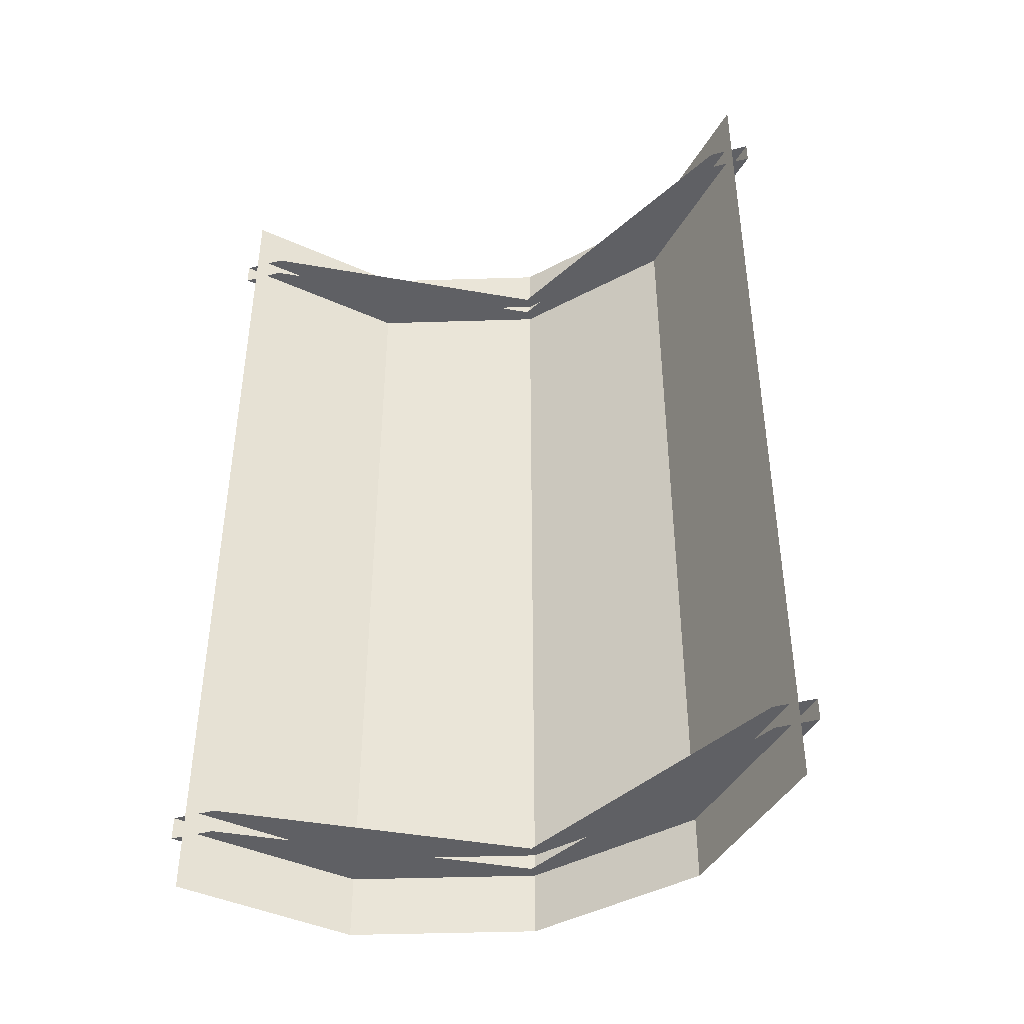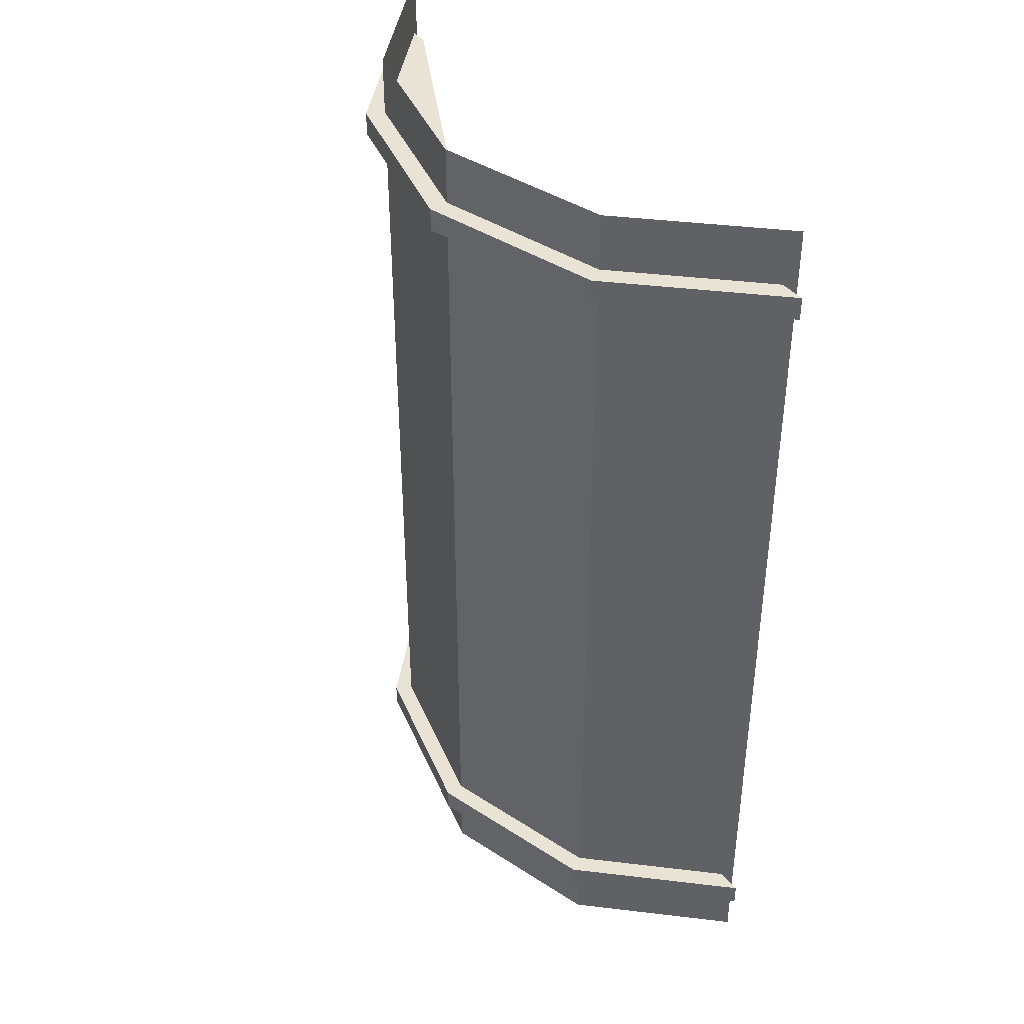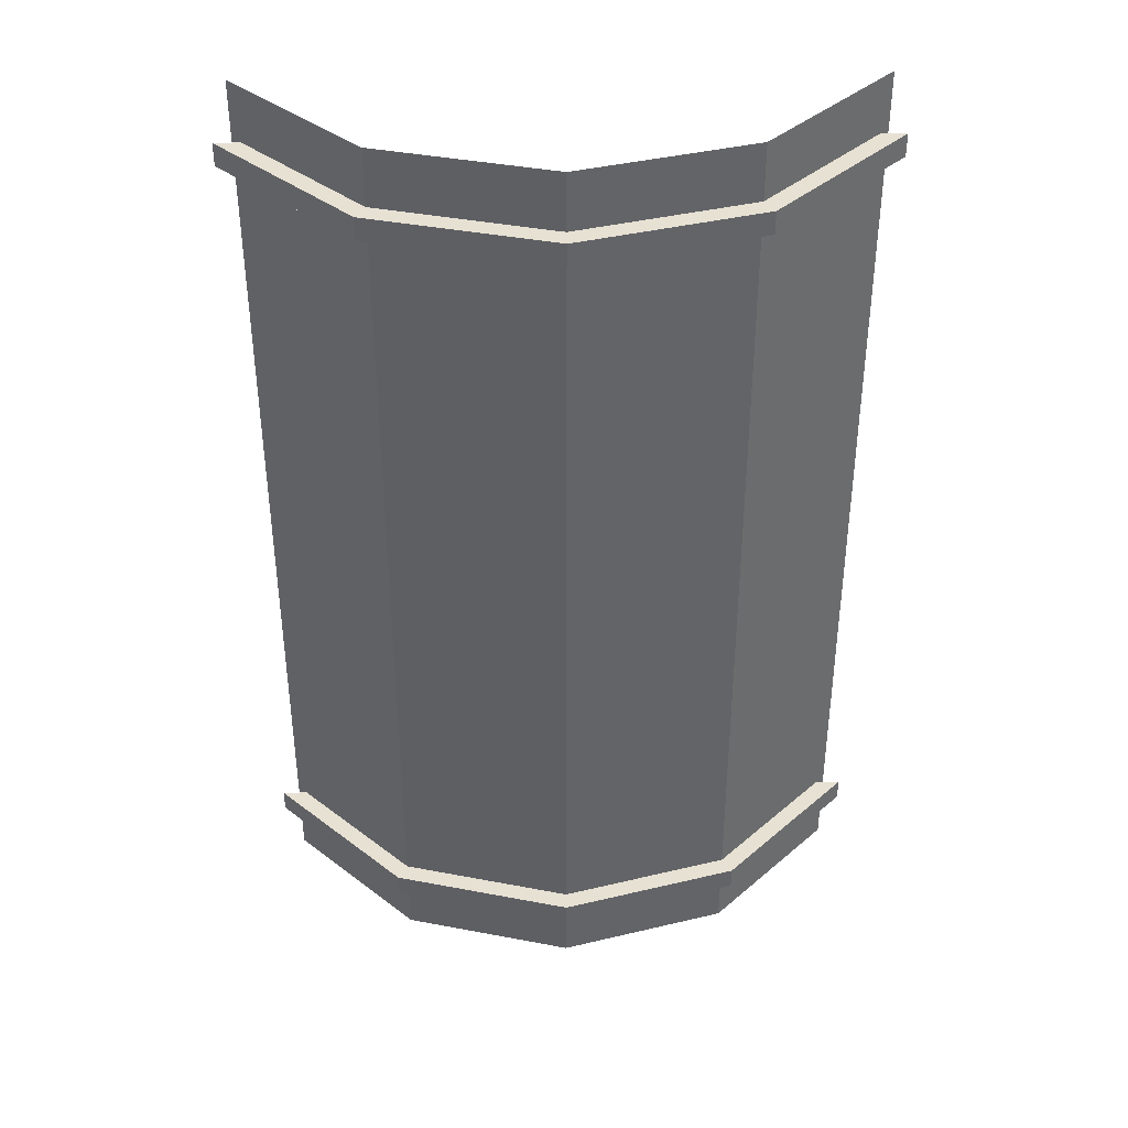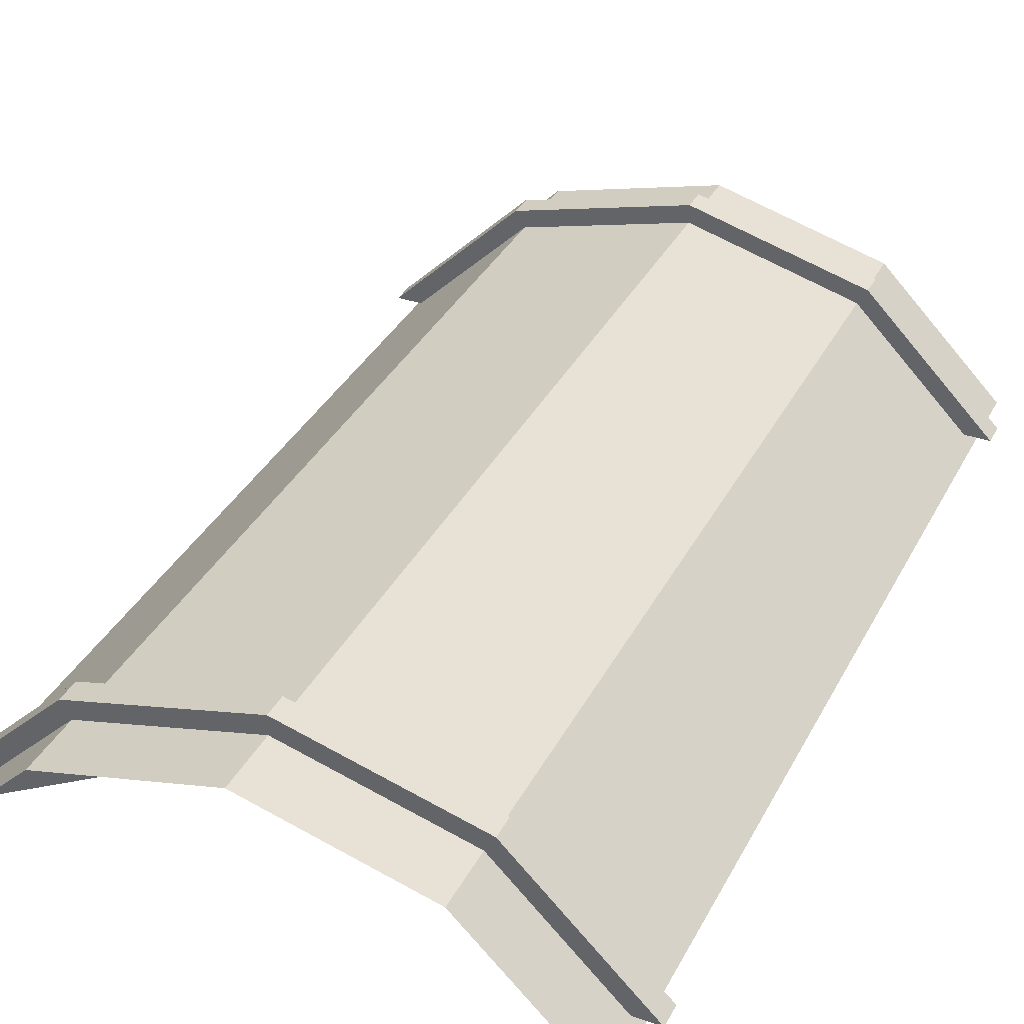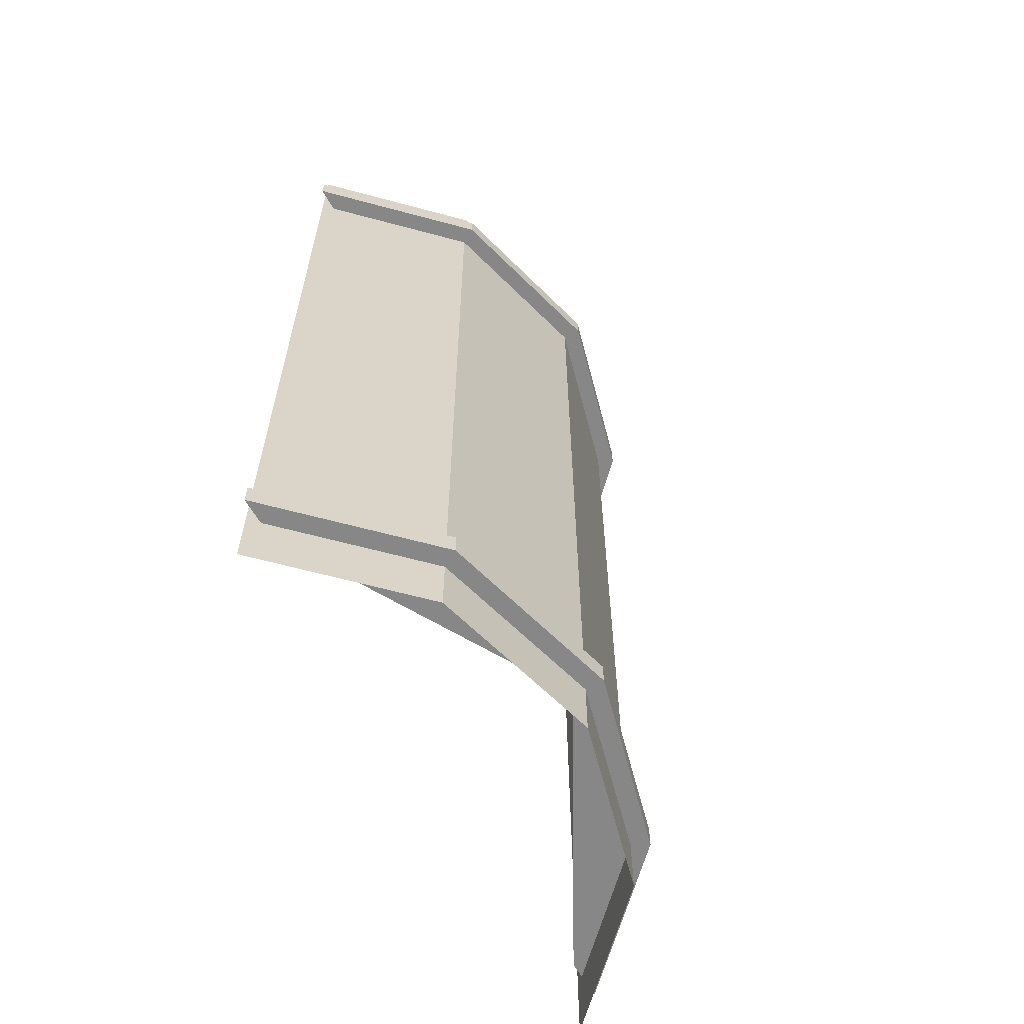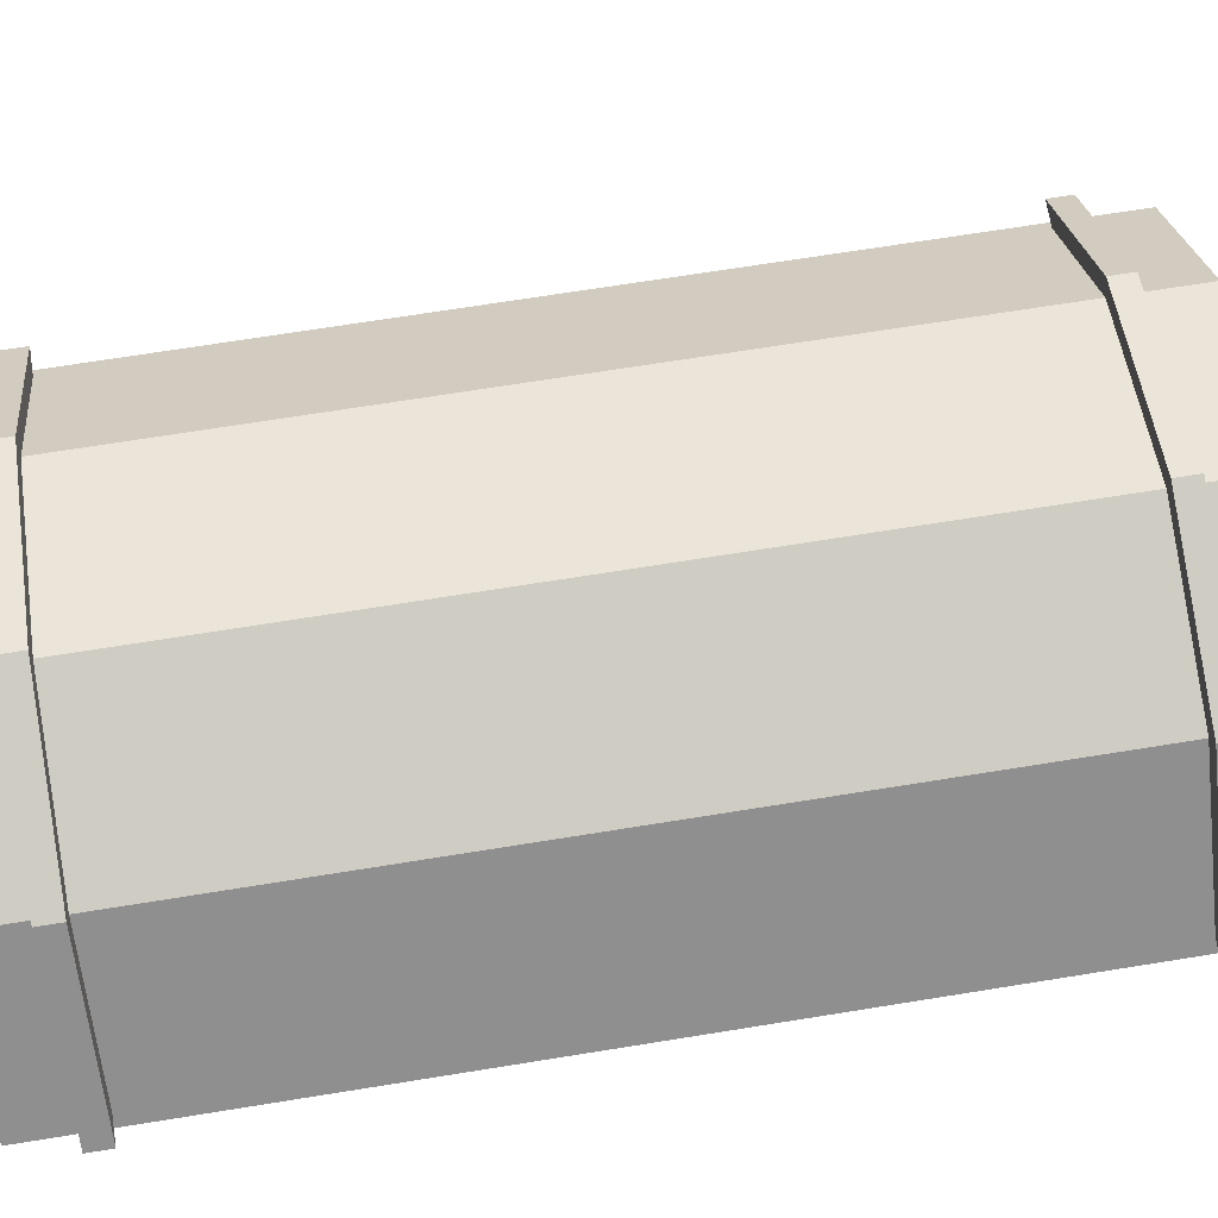
<metadata>
{"format":"obj","ext":"obj","renderer":"f3d","projection":"perspective","resolution":1024,"background":"white","views":[{"elev":-43.6,"azim":17.1,"up":"+Z"},{"elev":41.2,"azim":-126.7,"up":"+Z"},{"elev":39.4,"azim":178.4,"up":"+Z"},{"elev":35.7,"azim":-155.3,"up":"+Y"},{"elev":-62.6,"azim":119.7,"up":"+Z"},{"elev":70.4,"azim":80.9,"up":"+Y"}]}
</metadata>
<code>
g building_02_top
v 3.004 0.5319 8.466
v 3.004 0.5319 -8.466
v 5.204 -1.667 -8.466
v 5.204 -1.667 8.466
v -5.204 -1.667 8.466
v -5.204 -1.667 -8.466
v -3.004 0.5319 -8.466
v -3.004 0.5319 8.466
v -3.004 0.5319 8.466
v -3.004 0.5319 -8.466
v -2.778e-16 1.337 -8.466
v -2.778e-16 1.337 8.466
v -2.778e-16 1.337 8.466
v -2.778e-16 1.337 -8.466
v 3.004 0.5319 -8.466
v 3.004 0.5319 8.466
v -3.17 0.8181 7.457
v -5.49 -1.502 7.457
v -5.49 -1.502 7.045
v -3.17 0.8181 7.045
v 6.185e-17 1.667 7.457
v -3.17 0.8181 7.457
v -3.17 0.8181 7.045
v 2.405e-17 1.667 7.045
v -5.49 -1.502 7.457
v -3.17 0.8181 7.457
v -2.046 -0.004249 7.457
v 1.704e-07 1.125 7.457
v 6.185e-17 1.667 7.457
v -5.49 -1.502 7.457
v -2.046 -0.004249 7.457
v -4.759 -1.502 7.457
v -3.17 0.8181 7.045
v -5.49 -1.502 7.045
v -4.759 -1.502 7.045
v -3.17 0.8181 7.045
v -4.759 -1.502 7.045
v -2.046 -0.00425 7.045
v 2.405e-17 1.667 7.045
v 2.405e-17 1.667 7.045
v -2.046 -0.00425 7.045
v 1.704e-07 1.125 7.045
v -1.704e-07 1.125 7.045
v 2.046 -0.00425 7.045
v 3.17 0.8181 7.457
v 3.17 0.8181 7.045
v 5.49 -1.502 7.045
v 5.49 -1.502 7.457
v -1.376e-17 1.667 7.457
v 2.405e-17 1.667 7.045
v 3.17 0.8181 7.045
v 3.17 0.8181 7.457
v 5.49 -1.502 7.457
v 4.759 -1.502 7.457
v 2.046 -0.004249 7.457
v 5.49 -1.502 7.457
v 2.046 -0.004249 7.457
v 3.17 0.8181 7.457
v -1.704e-07 1.125 7.457
v -1.376e-17 1.667 7.457
v 3.17 0.8181 7.045
v 2.046 -0.00425 7.045
v 4.759 -1.502 7.045
v 2.405e-17 1.667 7.045
v 3.17 0.8181 7.045
v 4.759 -1.502 7.045
v 5.49 -1.502 7.045
v -3.17 0.8181 -6.952
v -5.49 -1.502 -6.952
v -5.49 -1.502 -7.365
v -3.17 0.8181 -7.365
v 6.185e-17 1.667 -6.952
v -3.17 0.8181 -6.952
v -3.17 0.8181 -7.365
v 2.405e-17 1.667 -7.365
v -5.49 -1.502 -6.952
v -3.17 0.8181 -6.952
v -2.046 -0.004249 -6.952
v 1.704e-07 1.125 -6.952
v 6.185e-17 1.667 -6.952
v -5.49 -1.502 -6.952
v -2.046 -0.004249 -6.952
v -4.759 -1.502 -6.952
v -3.17 0.8181 -7.365
v -5.49 -1.502 -7.365
v -4.759 -1.502 -7.365
v -3.17 0.8181 -7.365
v -4.759 -1.502 -7.365
v -2.046 -0.00425 -7.365
v 2.405e-17 1.667 -7.365
v 2.405e-17 1.667 -7.365
v -2.046 -0.00425 -7.365
v 1.704e-07 1.125 -7.365
v -1.704e-07 1.125 -7.365
v 2.046 -0.00425 -7.365
v 3.17 0.8181 -6.952
v 3.17 0.8181 -7.365
v 5.49 -1.502 -7.365
v 5.49 -1.502 -6.952
v -1.376e-17 1.667 -6.952
v 2.405e-17 1.667 -7.365
v 3.17 0.8181 -7.365
v 3.17 0.8181 -6.952
v 5.49 -1.502 -6.952
v 4.759 -1.502 -6.952
v 2.046 -0.004249 -6.952
v 5.49 -1.502 -6.952
v 2.046 -0.004249 -6.952
v 3.17 0.8181 -6.952
v -1.704e-07 1.125 -6.952
v -1.376e-17 1.667 -6.952
v 3.17 0.8181 -7.365
v 2.046 -0.00425 -7.365
v 4.759 -1.502 -7.365
v 2.405e-17 1.667 -7.365
v 3.17 0.8181 -7.365
v 4.759 -1.502 -7.365
v 5.49 -1.502 -7.365
f 3 2 1
f 4 3 1
f 7 6 5
f 8 7 5
f 11 10 9
f 12 11 9
f 15 14 13
f 16 15 13
f 19 18 17
f 20 19 17
f 23 22 21
f 24 23 21
f 27 26 25
f 27 28 26
f 28 29 26
f 32 31 30
f 35 34 33
f 38 37 36
f 38 36 39
f 42 41 40
f 44 43 40
f 47 46 45
f 48 47 45
f 51 50 49
f 52 51 49
f 55 54 53
f 58 57 56
f 59 57 58
f 60 59 58
f 63 62 61
f 61 62 64
f 67 66 65
f 70 69 68
f 71 70 68
f 74 73 72
f 75 74 72
f 78 77 76
f 78 79 77
f 79 80 77
f 83 82 81
f 86 85 84
f 89 88 87
f 89 87 90
f 93 92 91
f 95 94 91
f 98 97 96
f 99 98 96
f 102 101 100
f 103 102 100
f 106 105 104
f 109 108 107
f 110 108 109
f 111 110 109
f 114 113 112
f 112 113 115
f 118 117 116

</code>
